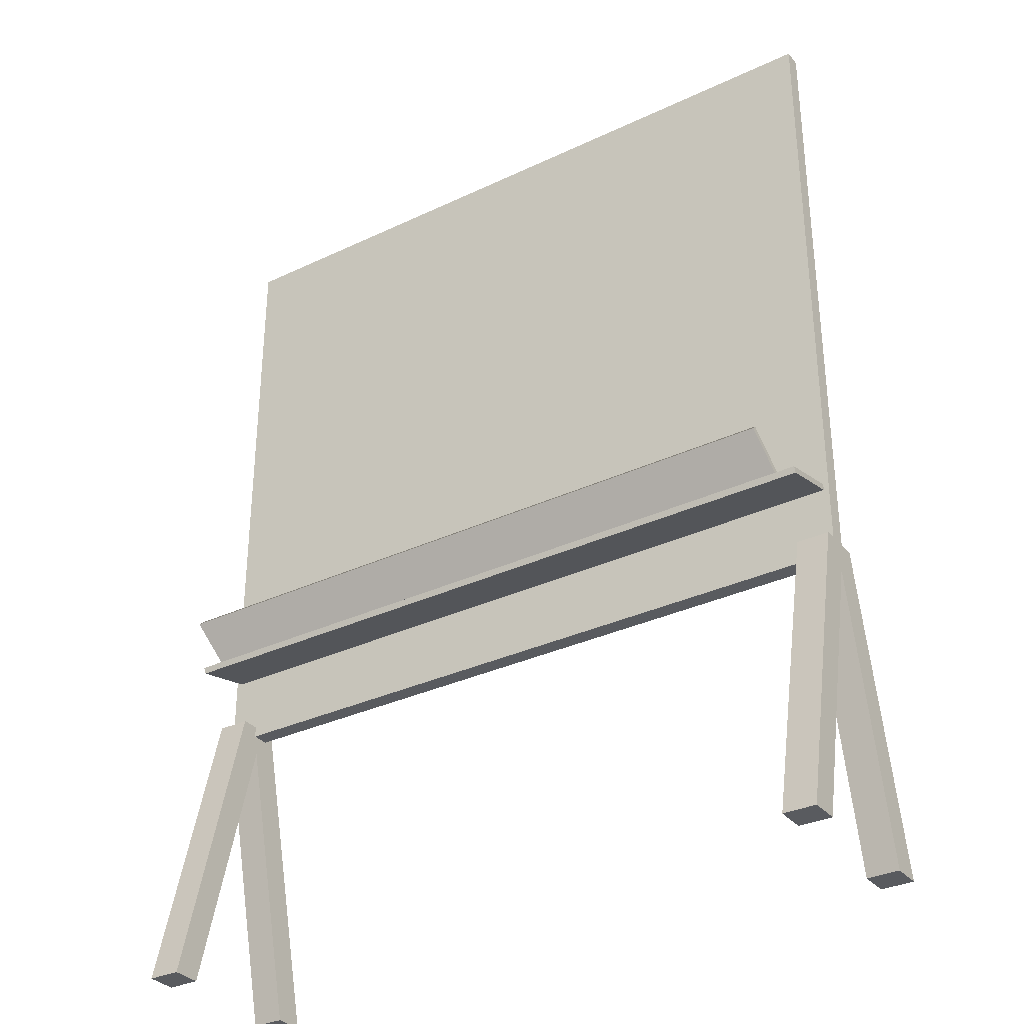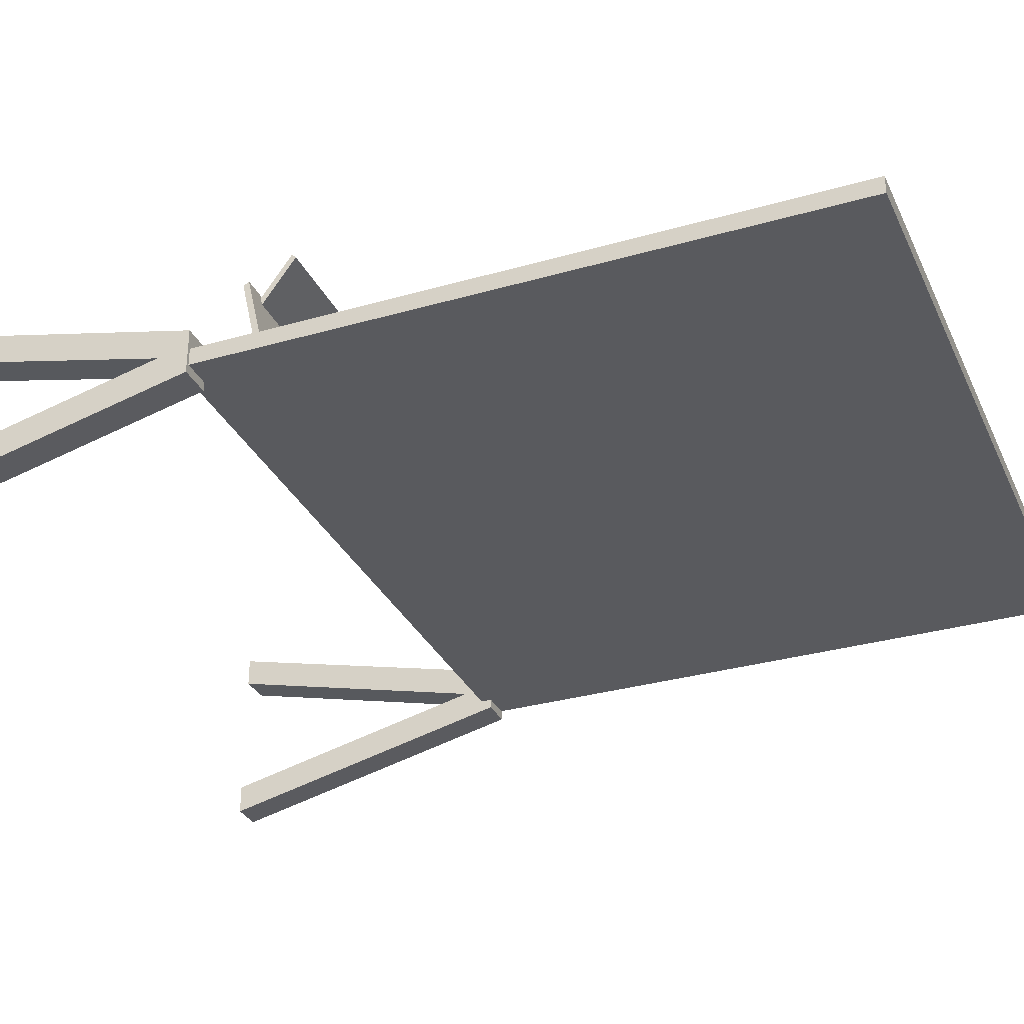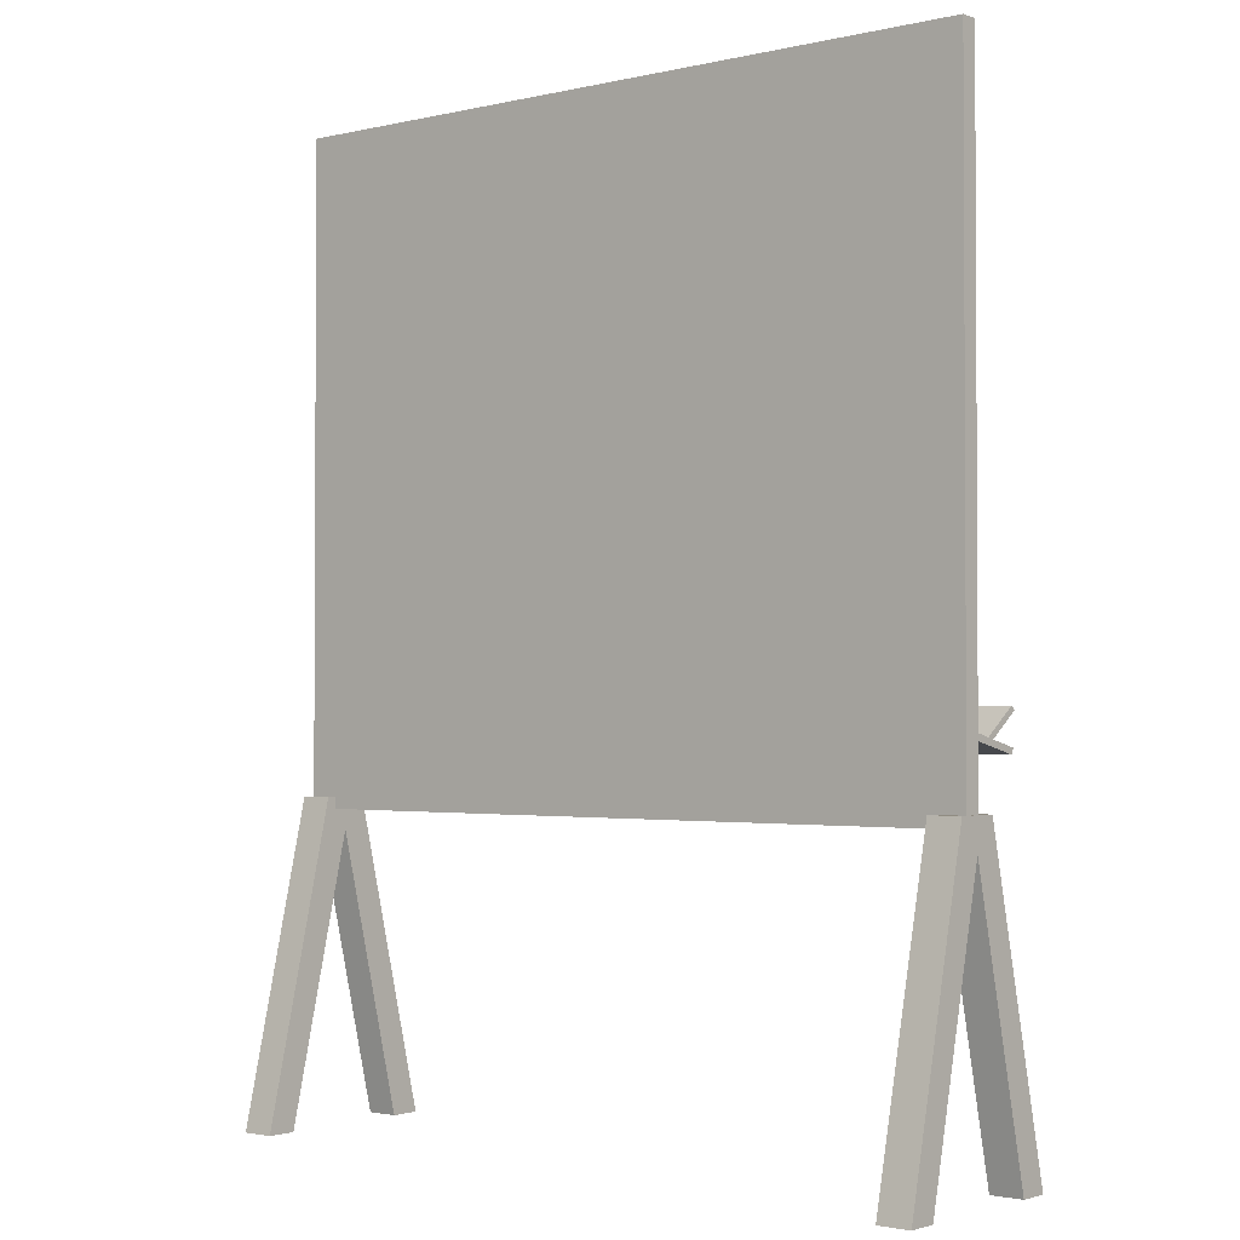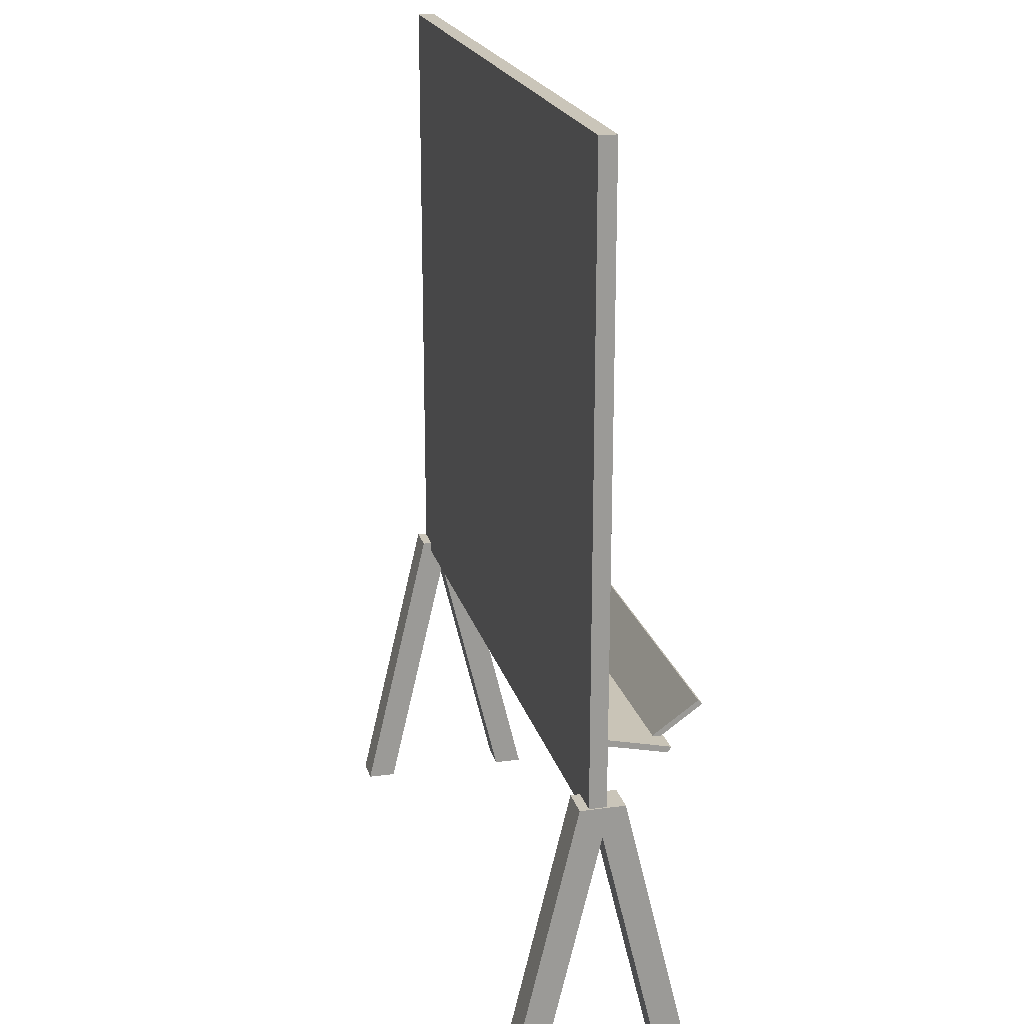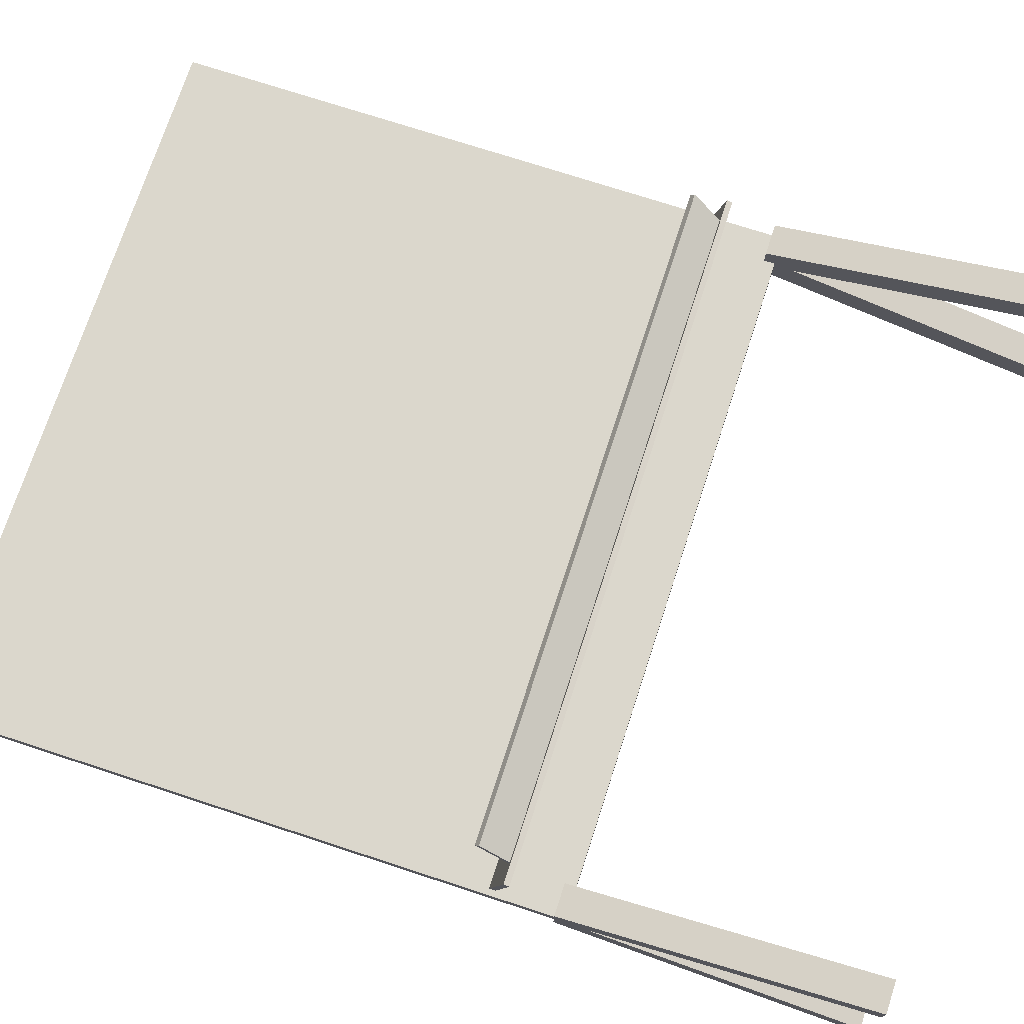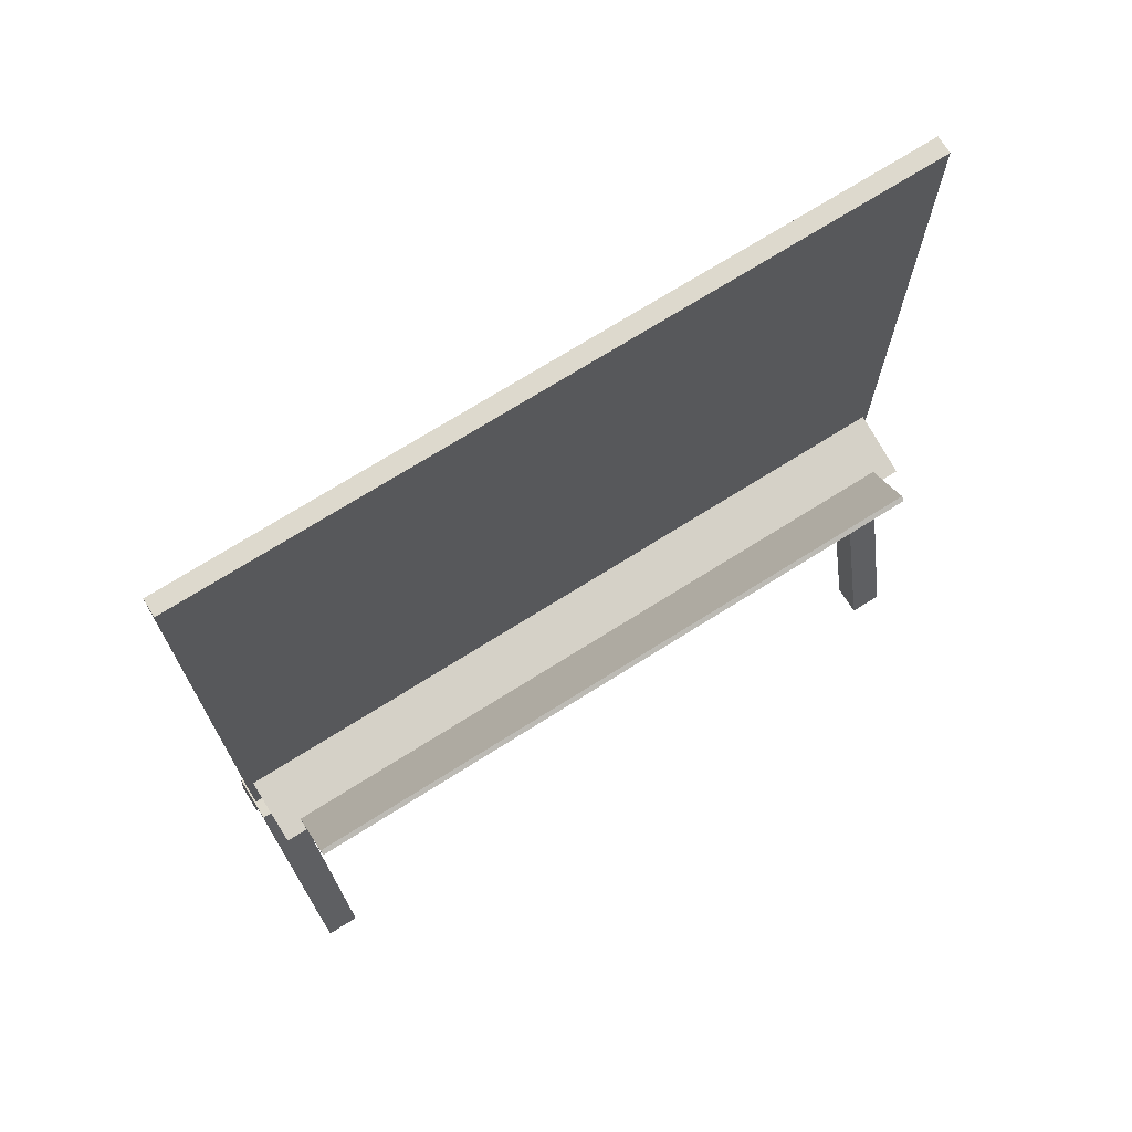
<metadata>
{"format":"obj","ext":"obj","renderer":"f3d","projection":"perspective","resolution":1024,"background":"white","views":[{"elev":-32.7,"azim":33.3,"up":"+Y"},{"elev":-31.7,"azim":112.1,"up":"+Z"},{"elev":-1.9,"azim":-140.6,"up":"+Y"},{"elev":20.7,"azim":-104.1,"up":"+Y"},{"elev":73.4,"azim":-71.9,"up":"+Z"},{"elev":71.9,"azim":-32.2,"up":"+Y"}]}
</metadata>
<code>
g default
v -95 239.8 -2.798
v 86.42 239.8 -2.798
v 86.42 79.71 -2.798
v -95 79.71 -2.798
v 86.42 239.8 1.535
v 86.42 79.71 1.535
v -95 239.8 1.535
v -95 79.71 1.535
g polySurface28 polySurface19
f 1 2 3 4
f 2 5 6 3
f 5 7 8 6
f 7 1 4 8
f 4 3 6 8
f 7 5 2 1
g default
v 79.15 82.47 2.305
v 79.15 5.452 -15.99
v 87.21 5.452 -15.99
v 87.21 82.47 2.305
v 87.21 5.452 -23.43
v 87.21 82.47 -5.132
v 79.15 5.452 -23.43
v 79.15 82.47 -5.132
g polySurface19 polySurface29
f 9 10 11 12
f 12 11 13 14
f 14 13 15 16
f 16 15 10 9
f 10 15 13 11
f 16 9 12 14
g default
v -93.49 99.1 1.471
v 85.04 99.1 1.471
v 85.04 97.56 1.214
v -93.49 97.56 1.214
v 85.04 95.44 17.36
v 85.04 94.05 16.67
v -93.49 95.44 17.36
v -93.49 94.05 16.67
g polySurface19 polySurface30
f 17 18 19 20
f 18 21 22 19
f 21 23 24 22
f 23 17 20 24
f 20 19 22 24
f 23 21 18 17
g default
v 79.15 82.47 6.066
v 79.15 5.452 24.75
v 87.21 5.452 24.75
v 87.21 82.47 6.066
v 87.21 5.452 17.32
v 87.21 82.47 -1.37
v 79.15 5.452 17.32
v 79.15 82.47 -1.37
g polySurface19 polySurface31
f 25 26 27 28
f 28 27 29 30
f 30 29 31 32
f 32 31 26 25
f 26 31 29 27
f 32 25 28 30
g default
v -95.43 82.47 6.066
v -95.43 5.452 24.75
v -87.37 5.452 24.75
v -87.37 82.47 6.066
v -87.37 5.452 17.32
v -87.37 82.47 -1.37
v -95.43 5.452 17.32
v -95.43 82.47 -1.37
g polySurface19 polySurface32
f 33 34 35 36
f 36 35 37 38
f 38 37 39 40
f 40 39 34 33
f 34 39 37 35
f 40 33 36 38
g default
v -95.43 82.47 2.305
v -95.43 5.452 -15.99
v -87.37 5.452 -15.99
v -87.37 82.47 2.305
v -87.37 5.452 -23.43
v -87.37 82.47 -5.132
v -95.43 5.452 -23.43
v -95.43 82.47 -5.132
g polySurface19 polySurface33
f 41 42 43 44
f 44 43 45 46
f 46 45 47 48
f 48 47 42 41
f 42 47 45 43
f 48 41 44 46
g default
v -88.17 104 25.58
v 79.73 104 25.58
v 79.73 95.88 14.18
v -88.17 95.88 14.18
v 79.73 103 26.61
v 79.73 94.87 15.22
v -88.17 103 26.61
v -88.17 94.87 15.22
g polySurface19 polySurface34
f 49 50 51 52
f 50 53 54 51
f 53 55 56 54
f 55 49 52 56
f 52 51 54 56
f 55 53 50 49

</code>
